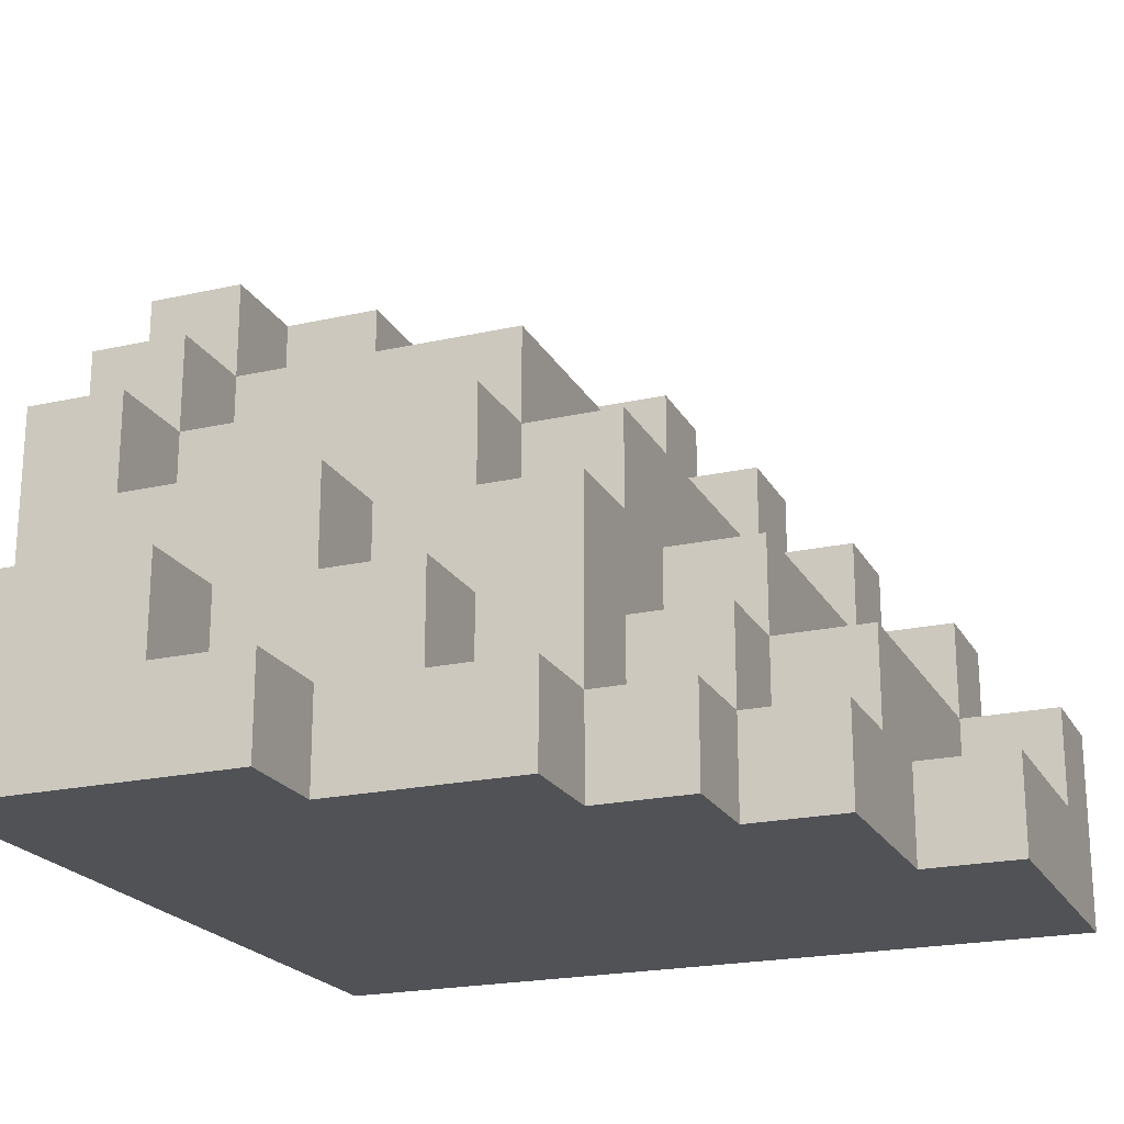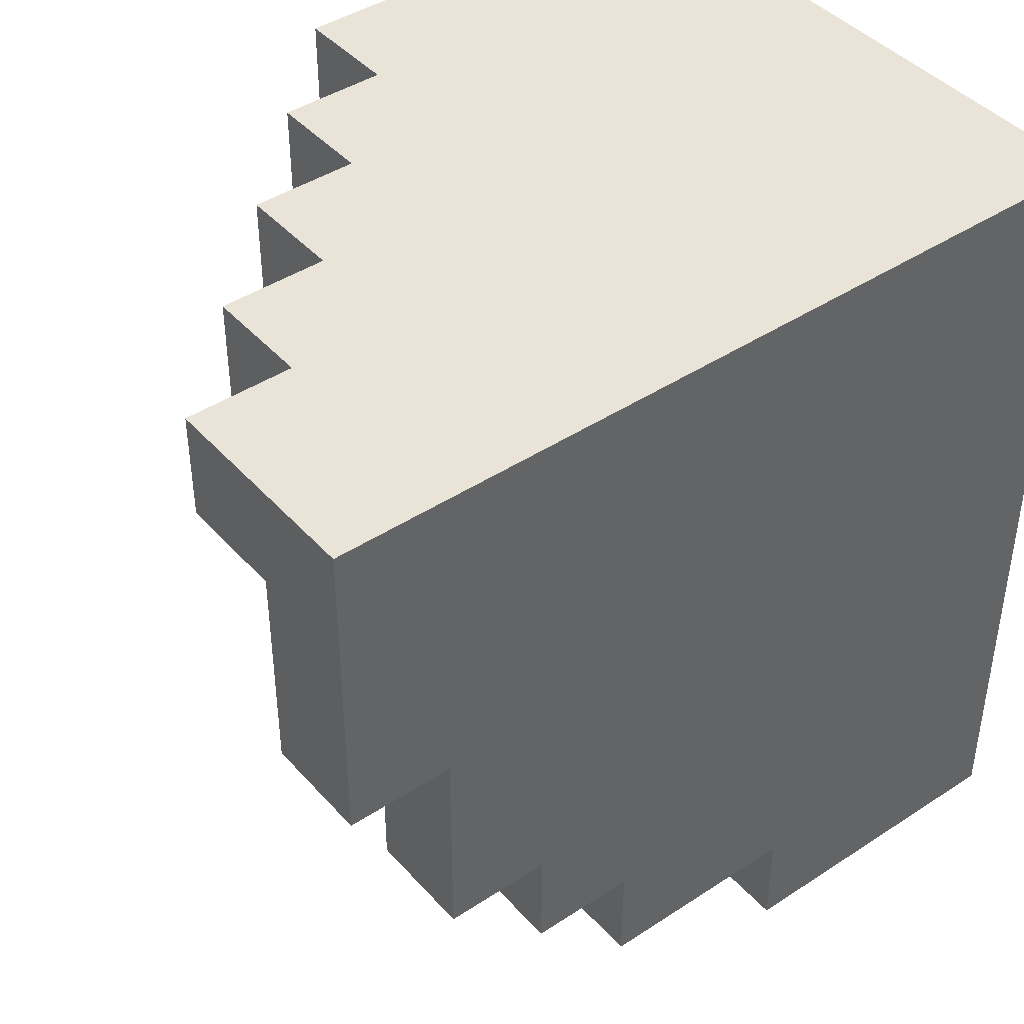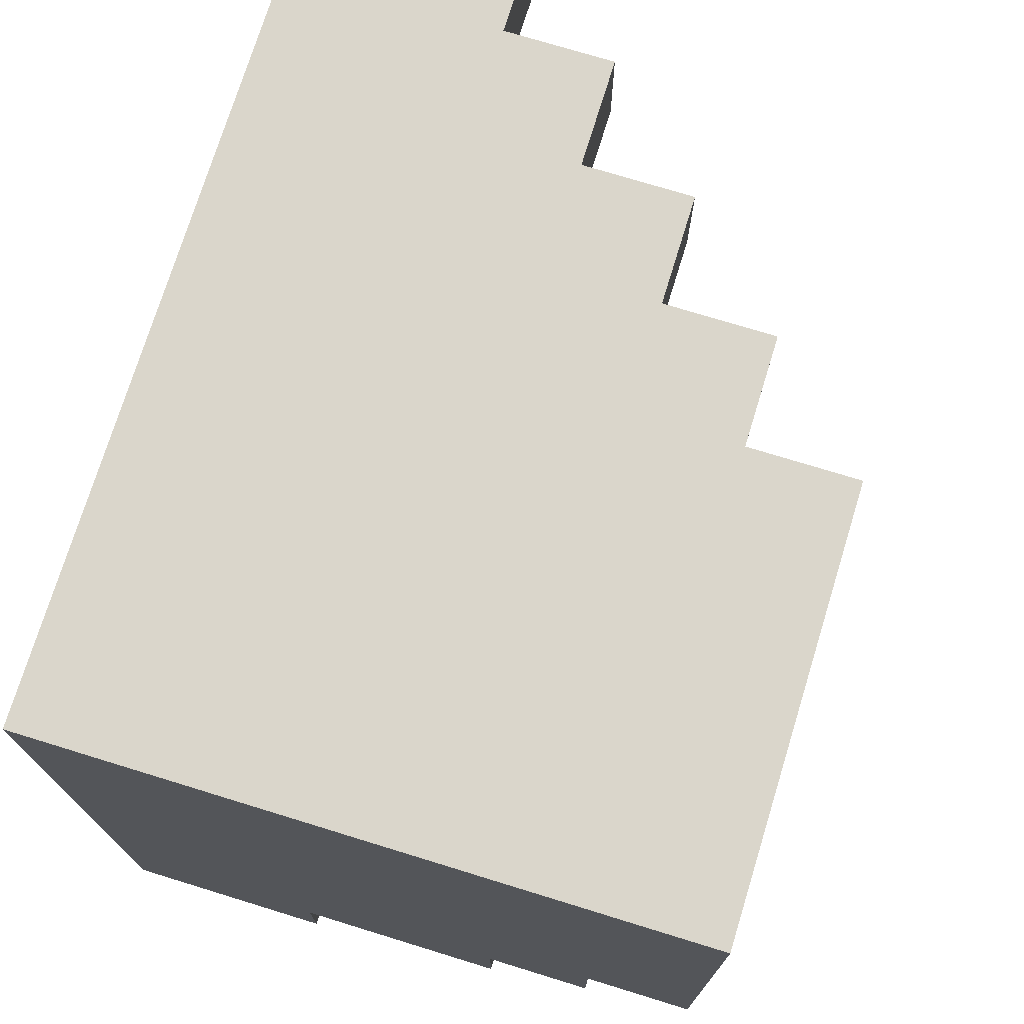
<metadata>
{"format":"obj","ext":"obj","renderer":"f3d","projection":"perspective","resolution":1024,"background":"white","views":[{"elev":-21.2,"azim":21.8,"up":"+Z"},{"elev":42.8,"azim":142.0,"up":"+Y"},{"elev":74.0,"azim":-72.9,"up":"+Y"}]}
</metadata>
<code>
o
v -0.5 0 -0.3
v -0.5 0 -0.5
v -0.5 0.1 -0.1
v -0.5 0.1 -0.2
v -0.5 0.1 -0.3
v -0.5 0.1 -0.5
v -0.5 0.2 -1.49e-08
v -0.5 0.2 -0.1
v -0.5 0.2 -0.2
v -0.5 0.2 -0.3
v -0.5 0.3 0.1
v -0.5 0.3 -1.49e-08
v -0.5 0.3 -0.1
v -0.5 0.3 -0.4
v -0.5 0.3 -0.5
v -0.5 0.4 -0.1
v -0.5 0.4 -0.2
v -0.5 0.4 -0.3
v -0.5 0.4 -0.4
v -0.5 0.4 -0.5
v -0.5 0.5 -0.1
v -0.5 0.5 -0.2
v -0.5 0.5 -0.3
v -0.5 0.5 -0.4
v -0.5 0.5 -0.5
v -0.5 0.6 0.1
v -0.5 0.6 -1.49e-08
v -0.5 0.6 -0.1
v -0.5 0.6 -0.4
v -0.5 0.6 -0.5
v -0.5 0.7 -1.49e-08
v -0.5 0.7 -0.1
v -0.5 0.7 -0.2
v -0.5 0.7 -0.3
v -0.5 0.7 -0.4
v -0.5 0.8 0.1
v -0.5 0.8 -1.49e-08
v -0.5 0.8 -0.1
v -0.5 0.8 -0.2
v -0.5 0.8 -0.3
v -0.5 0.8 -0.4
v -0.5 0.8 -0.5
v -0.4 0.1 -0.1
v -0.4 0.1 -0.2
v -0.4 0.2 -1.49e-08
v -0.4 0.2 -0.1
v -0.4 0.2 -0.2
v -0.4 0.3 0.1
v -0.4 0.3 -1.49e-08
v -0.4 0.3 -0.1
v -0.4 0.4 0.1
v -0.4 0.4 -1.49e-08
v -0.3 0 -0.3
v -0.3 0 -0.4
v -0.3 0.1 -0.3
v -0.3 0.1 -0.4
v -0.3 0.4 0.1
v -0.3 0.4 -1.49e-08
v -0.3 0.5 0.1
v -0.3 0.5 -1.49e-08
v -0.2 0 -0.4
v -0.2 0 -0.5
v -0.2 0.1 -0.2
v -0.2 0.1 -0.3
v -0.2 0.1 -0.4
v -0.2 0.1 -0.5
v -0.2 0.2 -0.2
v -0.2 0.2 -0.3
v -0.2 0.5 0.1
v -0.2 0.5 -1.49e-08
v -0.2 0.7 0.1
v -0.2 0.7 -1.49e-08
v -0.1 0.1 -0.3
v -0.1 0.1 -0.4
v -0.1 0.2 -0.1
v -0.1 0.2 -0.2
v -0.1 0.2 -0.3
v -0.1 0.2 -0.4
v -0.1 0.3 -1.49e-08
v -0.1 0.3 -0.1
v -0.1 0.3 -0.2
v -0.1 0.4 -1.49e-08
v -0.1 0.4 -0.1
v -0.1 0.5 -0.1
v -0.1 0.6 -0.1
v -0.1 0.7 0.1
v -0.1 0.7 -1.49e-08
v -0.1 0.7 -0.1
v -0.1 0.8 0.1
v -0.1 0.8 -1.49e-08
v 0 0.1 -0.4
v 0 0.1 -0.5
v 0 0.2 -0.2
v 0 0.2 -0.3
v 0 0.2 -0.4
v 0 0.2 -0.5
v 0 0.3 -0.1
v 0 0.3 -0.2
v 0 0.3 -0.3
v 0 0.3 -0.4
v 0 0.4 -0.1
v 0 0.4 -0.2
v 0 0.4 -0.3
v 0 0.5 -0.1
v 0 0.5 -0.2
v 0 0.6 -0.1
v 0 0.6 -0.2
v 0 0.7 -1.49e-08
v 0 0.7 -0.1
v 0 0.7 -0.2
v 0 0.8 -1.49e-08
v 0 0.8 -0.1
v 0.1 0.2 -0.4
v 0.1 0.2 -0.5
v 0.1 0.3 -0.3
v 0.1 0.3 -0.4
v 0.1 0.3 -0.5
v 0.1 0.4 -0.2
v 0.1 0.4 -0.3
v 0.1 0.4 -0.4
v 0.1 0.6 -0.3
v 0.1 0.7 -0.1
v 0.1 0.7 -0.2
v 0.1 0.7 -0.3
v 0.1 0.8 -0.1
v 0.1 0.8 -0.2
v 0.2 0.3 -0.4
v 0.2 0.3 -0.5
v 0.2 0.4 -0.3
v 0.2 0.4 -0.4
v 0.2 0.4 -0.5
v 0.2 0.5 -0.4
v 0.2 0.5 -0.5
v 0.2 0.6 -0.3
v 0.2 0.6 -0.4
v 0.2 0.7 -0.2
v 0.2 0.7 -0.3
v 0.2 0.7 -0.4
v 0.2 0.8 -0.2
v 0.2 0.8 -0.3
v 0.3 0.5 -0.4
v 0.3 0.5 -0.5
v 0.3 0.6 -0.4
v 0.3 0.6 -0.5
v 0.3 0.7 -0.3
v 0.3 0.7 -0.4
v 0.3 0.7 -0.5
v 0.3 0.8 -0.3
v 0.3 0.8 -0.5
v -0.5 0.3 0.1
v -0.5 0.6 0.1
v -0.5 0.8 0.1
v -0.4 0.3 0.1
v -0.4 0.4 0.1
v -0.4 0.5 0.1
v -0.4 0.6 0.1
v -0.4 0.7 0.1
v -0.3 0.4 0.1
v -0.3 0.5 0.1
v -0.3 0.7 0.1
v -0.3 0.8 0.1
v -0.2 0.5 0.1
v -0.2 0.7 0.1
v -0.1 0.7 0.1
v -0.1 0.8 0.1
v -0.5 0.2 -1.49e-08
v -0.5 0.3 -1.49e-08
v -0.4 0.2 -1.49e-08
v -0.4 0.3 -1.49e-08
v -0.4 0.4 -1.49e-08
v -0.3 0.3 -1.49e-08
v -0.3 0.4 -1.49e-08
v -0.3 0.5 -1.49e-08
v -0.2 0.3 -1.49e-08
v -0.2 0.4 -1.49e-08
v -0.2 0.5 -1.49e-08
v -0.2 0.7 -1.49e-08
v -0.1 0.3 -1.49e-08
v -0.1 0.4 -1.49e-08
v -0.1 0.7 -1.49e-08
v -0.1 0.8 -1.49e-08
v 0 0.7 -1.49e-08
v 0 0.8 -1.49e-08
v -0.5 0.1 -0.1
v -0.5 0.2 -0.1
v -0.4 0.1 -0.1
v -0.4 0.2 -0.1
v -0.4 0.3 -0.1
v -0.3 0.2 -0.1
v -0.3 0.3 -0.1
v -0.2 0.2 -0.1
v -0.2 0.3 -0.1
v -0.1 0.2 -0.1
v -0.1 0.3 -0.1
v -0.1 0.4 -0.1
v -0.1 0.5 -0.1
v -0.1 0.6 -0.1
v -0.1 0.7 -0.1
v 0 0.3 -0.1
v 0 0.4 -0.1
v 0 0.5 -0.1
v 0 0.6 -0.1
v 0 0.7 -0.1
v 0 0.8 -0.1
v 0.1 0.7 -0.1
v 0.1 0.8 -0.1
v -0.4 0.1 -0.2
v -0.4 0.2 -0.2
v -0.3 0.1 -0.2
v -0.3 0.2 -0.2
v -0.2 0.1 -0.2
v -0.2 0.2 -0.2
v -0.1 0.2 -0.2
v -0.1 0.3 -0.2
v 0 0.2 -0.2
v 0 0.3 -0.2
v 0 0.4 -0.2
v 0 0.5 -0.2
v 0 0.6 -0.2
v 0 0.7 -0.2
v 0.1 0.4 -0.2
v 0.1 0.7 -0.2
v 0.1 0.8 -0.2
v 0.2 0.7 -0.2
v 0.2 0.8 -0.2
v -0.5 0 -0.3
v -0.5 0.1 -0.3
v -0.4 0 -0.3
v -0.4 0.1 -0.3
v -0.3 0 -0.3
v -0.3 0.1 -0.3
v -0.2 0.1 -0.3
v -0.2 0.2 -0.3
v -0.1 0.1 -0.3
v -0.1 0.2 -0.3
v 0 0.3 -0.3
v 0 0.4 -0.3
v 0.1 0.3 -0.3
v 0.1 0.4 -0.3
v 0.1 0.6 -0.3
v 0.1 0.7 -0.3
v 0.2 0.4 -0.3
v 0.2 0.6 -0.3
v 0.2 0.7 -0.3
v 0.2 0.8 -0.3
v 0.3 0.7 -0.3
v 0.3 0.8 -0.3
v -0.3 0 -0.4
v -0.3 0.1 -0.4
v -0.2 0 -0.4
v -0.2 0.1 -0.4
v -0.1 0.1 -0.4
v -0.1 0.2 -0.4
v 0 0.1 -0.4
v 0 0.2 -0.4
v 0 0.3 -0.4
v 0.1 0.2 -0.4
v 0.1 0.3 -0.4
v 0.1 0.4 -0.4
v 0.2 0.3 -0.4
v 0.2 0.4 -0.4
v 0.2 0.5 -0.4
v 0.2 0.6 -0.4
v 0.2 0.7 -0.4
v 0.3 0.5 -0.4
v 0.3 0.6 -0.4
v 0.3 0.7 -0.4
v -0.5 0 -0.5
v -0.5 0.1 -0.5
v -0.5 0.3 -0.5
v -0.5 0.4 -0.5
v -0.5 0.5 -0.5
v -0.5 0.6 -0.5
v -0.5 0.8 -0.5
v -0.4 0.1 -0.5
v -0.4 0.2 -0.5
v -0.4 0.3 -0.5
v -0.4 0.4 -0.5
v -0.4 0.5 -0.5
v -0.4 0.6 -0.5
v -0.4 0.7 -0.5
v -0.3 0 -0.5
v -0.3 0.1 -0.5
v -0.3 0.2 -0.5
v -0.3 0.4 -0.5
v -0.3 0.5 -0.5
v -0.3 0.6 -0.5
v -0.3 0.7 -0.5
v -0.2 0 -0.5
v -0.2 0.1 -0.5
v -0.2 0.2 -0.5
v -0.2 0.3 -0.5
v -0.2 0.4 -0.5
v -0.2 0.5 -0.5
v -0.2 0.6 -0.5
v -0.2 0.8 -0.5
v -0.1 0.2 -0.5
v -0.1 0.3 -0.5
v -0.1 0.4 -0.5
v -0.1 0.5 -0.5
v -0.1 0.6 -0.5
v -0.1 0.8 -0.5
v 0 0.1 -0.5
v 0 0.2 -0.5
v 0 0.3 -0.5
v 0 0.4 -0.5
v 0 0.5 -0.5
v 0 0.7 -0.5
v 0 0.8 -0.5
v 0.1 0.2 -0.5
v 0.1 0.3 -0.5
v 0.1 0.4 -0.5
v 0.1 0.5 -0.5
v 0.1 0.7 -0.5
v 0.1 0.8 -0.5
v 0.2 0.3 -0.5
v 0.2 0.4 -0.5
v 0.2 0.5 -0.5
v 0.2 0.6 -0.5
v 0.2 0.7 -0.5
v 0.2 0.8 -0.5
v 0.3 0.5 -0.5
v 0.3 0.6 -0.5
v 0.3 0.7 -0.5
v 0.3 0.8 -0.5
v -0.5 0 -0.3
v -0.4 0 -0.3
v -0.3 0 -0.3
v -0.4 0 -0.4
v -0.3 0 -0.4
v -0.2 0 -0.4
v -0.5 0 -0.5
v -0.3 0 -0.5
v -0.2 0 -0.5
v -0.5 0.1 -0.1
v -0.4 0.1 -0.1
v -0.5 0.1 -0.2
v -0.4 0.1 -0.2
v -0.3 0.1 -0.2
v -0.2 0.1 -0.2
v -0.5 0.1 -0.3
v -0.4 0.1 -0.3
v -0.3 0.1 -0.3
v -0.2 0.1 -0.3
v -0.1 0.1 -0.3
v -0.3 0.1 -0.4
v -0.2 0.1 -0.4
v -0.1 0.1 -0.4
v 0 0.1 -0.4
v -0.2 0.1 -0.5
v 0 0.1 -0.5
v -0.5 0.2 -1.49e-08
v -0.4 0.2 -1.49e-08
v -0.5 0.2 -0.1
v -0.4 0.2 -0.1
v -0.3 0.2 -0.1
v -0.2 0.2 -0.1
v -0.1 0.2 -0.1
v -0.4 0.2 -0.2
v -0.3 0.2 -0.2
v -0.2 0.2 -0.2
v -0.1 0.2 -0.2
v 0 0.2 -0.2
v -0.2 0.2 -0.3
v -0.1 0.2 -0.3
v 0 0.2 -0.3
v -0.1 0.2 -0.4
v 0 0.2 -0.4
v 0.1 0.2 -0.4
v 0 0.2 -0.5
v 0.1 0.2 -0.5
v -0.5 0.3 0.1
v -0.4 0.3 0.1
v -0.5 0.3 -1.49e-08
v -0.4 0.3 -1.49e-08
v -0.3 0.3 -1.49e-08
v -0.2 0.3 -1.49e-08
v -0.1 0.3 -1.49e-08
v -0.4 0.3 -0.1
v -0.3 0.3 -0.1
v -0.2 0.3 -0.1
v -0.1 0.3 -0.1
v 0 0.3 -0.1
v -0.1 0.3 -0.2
v 0 0.3 -0.2
v 0 0.3 -0.3
v 0.1 0.3 -0.3
v 0 0.3 -0.4
v 0.1 0.3 -0.4
v 0.2 0.3 -0.4
v 0.1 0.3 -0.5
v 0.2 0.3 -0.5
v -0.4 0.4 0.1
v -0.3 0.4 0.1
v -0.4 0.4 -1.49e-08
v -0.3 0.4 -1.49e-08
v 0 0.4 -0.2
v 0.1 0.4 -0.2
v 0 0.4 -0.3
v 0.1 0.4 -0.3
v 0.2 0.4 -0.3
v 0.1 0.4 -0.4
v 0.2 0.4 -0.4
v -0.3 0.5 0.1
v -0.2 0.5 0.1
v -0.3 0.5 -1.49e-08
v -0.2 0.5 -1.49e-08
v 0.2 0.5 -0.4
v 0.3 0.5 -0.4
v 0.2 0.5 -0.5
v 0.3 0.5 -0.5
v -0.2 0.7 0.1
v -0.1 0.7 0.1
v -0.2 0.7 -1.49e-08
v -0.1 0.7 -1.49e-08
v 0 0.7 -1.49e-08
v -0.1 0.7 -0.1
v 0 0.7 -0.1
v 0.1 0.7 -0.1
v 0 0.7 -0.2
v 0.1 0.7 -0.2
v 0.2 0.7 -0.2
v 0.1 0.7 -0.3
v 0.2 0.7 -0.3
v 0.3 0.7 -0.3
v 0.2 0.7 -0.4
v 0.3 0.7 -0.4
v -0.5 0.8 0.1
v -0.3 0.8 0.1
v -0.1 0.8 0.1
v -0.5 0.8 -1.49e-08
v -0.3 0.8 -1.49e-08
v -0.1 0.8 -1.49e-08
v 0 0.8 -1.49e-08
v -0.5 0.8 -0.1
v -0.4 0.8 -0.1
v -0.1 0.8 -0.1
v 0 0.8 -0.1
v 0.1 0.8 -0.1
v -0.5 0.8 -0.2
v -0.4 0.8 -0.2
v -0.3 0.8 -0.2
v -0.2 0.8 -0.2
v 0 0.8 -0.2
v 0.1 0.8 -0.2
v 0.2 0.8 -0.2
v -0.5 0.8 -0.3
v -0.4 0.8 -0.3
v 0 0.8 -0.3
v 0.1 0.8 -0.3
v 0.2 0.8 -0.3
v 0.3 0.8 -0.3
v -0.5 0.8 -0.4
v -0.4 0.8 -0.4
v -0.3 0.8 -0.4
v -0.2 0.8 -0.4
v -0.1 0.8 -0.4
v 0 0.8 -0.4
v 0.1 0.8 -0.4
v -0.5 0.8 -0.5
v -0.2 0.8 -0.5
v -0.1 0.8 -0.5
v 0 0.8 -0.5
v 0.1 0.8 -0.5
v 0.2 0.8 -0.5
v 0.3 0.8 -0.5
f 5 2 1
f 6 2 5
f 8 4 3
f 9 5 4
f 9 4 8
f 10 6 5
f 10 5 9
f 12 8 7
f 13 9 8
f 13 10 9
f 13 8 12
f 14 6 10
f 14 10 13
f 15 6 14
f 16 13 12
f 16 14 13
f 17 14 16
f 18 14 17
f 19 15 14
f 19 14 18
f 20 15 19
f 21 16 12
f 21 17 16
f 22 18 17
f 22 17 21
f 23 19 18
f 23 18 22
f 24 20 19
f 24 19 23
f 25 20 24
f 26 12 11
f 27 21 12
f 27 12 26
f 27 23 22
f 27 22 21
f 27 24 23
f 28 24 27
f 29 25 24
f 29 24 28
f 30 25 29
f 31 28 27
f 31 27 26
f 32 30 29
f 32 28 31
f 32 29 28
f 33 30 32
f 34 30 33
f 35 30 34
f 36 31 26
f 37 32 31
f 37 31 36
f 38 33 32
f 38 32 37
f 39 34 33
f 39 33 38
f 40 35 34
f 40 34 39
f 41 30 35
f 41 35 40
f 42 30 41
f 43 44 46
f 46 44 47
f 45 46 49
f 49 46 50
f 48 49 51
f 51 49 52
f 53 54 55
f 55 54 56
f 57 58 59
f 59 58 60
f 61 62 65
f 65 62 66
f 63 64 67
f 67 64 68
f 69 70 71
f 71 70 72
f 73 74 77
f 77 74 78
f 75 76 80
f 80 76 81
f 79 80 82
f 82 80 83
f 82 83 84
f 82 84 85
f 82 85 87
f 87 85 88
f 86 87 89
f 89 87 90
f 91 92 95
f 95 92 96
f 93 94 98
f 94 95 99
f 98 94 99
f 99 95 100
f 97 98 101
f 98 99 102
f 101 98 102
f 102 99 103
f 101 102 104
f 104 102 105
f 104 105 106
f 106 105 107
f 106 107 109
f 109 107 110
f 108 109 111
f 111 109 112
f 113 114 116
f 116 114 117
f 115 116 119
f 119 116 120
f 118 119 121
f 118 121 123
f 123 121 124
f 122 123 125
f 125 123 126
f 127 128 130
f 130 128 131
f 129 130 132
f 130 131 132
f 132 131 133
f 129 132 134
f 134 132 135
f 134 135 137
f 137 135 138
f 136 137 139
f 139 137 140
f 141 142 143
f 143 142 144
f 143 144 146
f 146 144 147
f 145 146 148
f 146 147 148
f 148 147 149
f 153 151 150
f 154 151 153
f 155 151 154
f 156 152 151
f 156 151 155
f 157 152 156
f 158 155 154
f 159 157 156
f 159 155 158
f 159 156 155
f 160 152 157
f 160 157 159
f 161 152 160
f 162 160 159
f 163 161 160
f 163 160 162
f 164 161 163
f 165 161 164
f 168 167 166
f 169 167 168
f 171 170 169
f 172 170 171
f 174 172 171
f 174 173 172
f 175 173 174
f 176 173 175
f 178 175 174
f 179 177 176
f 179 175 178
f 179 176 175
f 180 177 179
f 182 181 180
f 183 181 182
f 186 185 184
f 187 185 186
f 189 188 187
f 190 188 189
f 191 190 189
f 192 190 191
f 193 192 191
f 194 192 193
f 199 195 194
f 200 196 195
f 200 195 199
f 201 197 196
f 201 196 200
f 202 198 197
f 202 197 201
f 203 198 202
f 205 204 203
f 206 204 205
f 209 208 207
f 210 208 209
f 211 210 209
f 212 210 211
f 215 214 213
f 216 214 215
f 221 220 219
f 221 219 218
f 221 218 217
f 222 220 221
f 224 223 222
f 225 223 224
f 228 227 226
f 229 227 228
f 230 229 228
f 231 229 230
f 234 233 232
f 235 233 234
f 238 237 236
f 239 237 238
f 242 240 239
f 243 241 240
f 243 240 242
f 244 241 243
f 246 245 244
f 247 245 246
f 250 249 248
f 251 249 250
f 254 253 252
f 255 253 254
f 257 256 255
f 258 256 257
f 260 259 258
f 261 259 260
f 265 263 262
f 266 264 263
f 266 263 265
f 267 264 266
f 268 269 275
f 269 270 275
f 275 270 276
f 270 271 277
f 276 270 277
f 271 272 278
f 277 271 278
f 272 273 279
f 278 272 279
f 273 274 280
f 279 273 280
f 280 274 281
f 268 275 282
f 275 276 283
f 282 275 283
f 278 279 284
f 283 276 284
f 277 278 284
f 276 277 284
f 279 280 284
f 284 280 285
f 285 280 286
f 280 281 287
f 286 280 287
f 281 274 288
f 287 281 288
f 282 283 289
f 283 284 290
f 289 283 290
f 284 285 290
f 290 285 291
f 291 285 292
f 285 286 293
f 292 285 293
f 286 287 294
f 293 286 294
f 287 288 294
f 294 288 295
f 288 274 296
f 295 288 296
f 291 292 297
f 290 291 297
f 294 295 298
f 297 292 298
f 292 293 298
f 293 294 298
f 298 295 299
f 299 295 300
f 295 296 301
f 300 295 301
f 301 296 302
f 290 297 303
f 297 298 304
f 303 297 304
f 298 299 304
f 304 299 305
f 299 300 306
f 305 299 306
f 301 302 307
f 306 300 307
f 300 301 307
f 307 302 308
f 308 302 309
f 304 305 310
f 305 306 311
f 310 305 311
f 306 307 311
f 307 308 311
f 311 308 312
f 312 308 313
f 308 309 314
f 313 308 314
f 314 309 315
f 311 312 316
f 312 313 317
f 316 312 317
f 314 315 318
f 317 313 318
f 313 314 318
f 318 315 319
f 319 315 320
f 320 315 321
f 318 319 322
f 319 320 323
f 322 319 323
f 320 321 324
f 323 320 324
f 324 321 325
f 329 327 326
f 329 328 327
f 330 328 329
f 332 329 326
f 332 330 329
f 333 331 330
f 333 330 332
f 334 331 333
f 337 336 335
f 338 336 337
f 341 338 337
f 341 339 338
f 342 339 341
f 343 340 339
f 343 339 342
f 344 340 343
f 346 345 344
f 346 344 343
f 347 345 346
f 348 345 347
f 350 349 348
f 350 348 347
f 351 349 350
f 354 353 352
f 355 353 354
f 359 356 355
f 360 357 356
f 360 356 359
f 361 358 357
f 361 357 360
f 362 358 361
f 364 362 361
f 365 363 362
f 365 362 364
f 366 363 365
f 367 366 365
f 368 366 367
f 370 369 368
f 371 369 370
f 374 373 372
f 375 373 374
f 379 376 375
f 380 377 376
f 380 376 379
f 381 378 377
f 381 377 380
f 382 378 381
f 384 383 382
f 385 383 384
f 388 387 386
f 389 387 388
f 391 390 389
f 392 390 391
f 395 394 393
f 396 394 395
f 399 398 397
f 400 398 399
f 402 401 400
f 403 401 402
f 406 405 404
f 407 405 406
f 410 409 408
f 411 409 410
f 414 413 412
f 415 413 414
f 417 416 415
f 418 416 417
f 420 419 418
f 421 419 420
f 423 422 421
f 424 422 423
f 426 425 424
f 427 425 426
f 428 429 431
f 429 430 432
f 431 429 432
f 432 430 433
f 431 432 435
f 432 433 435
f 435 433 436
f 433 434 437
f 436 433 437
f 437 434 438
f 435 436 440
f 436 437 441
f 440 436 441
f 437 438 441
f 441 438 442
f 442 438 443
f 438 439 444
f 443 438 444
f 444 439 445
f 440 441 447
f 441 442 447
f 447 442 448
f 444 445 449
f 443 444 449
f 445 446 450
f 449 445 450
f 450 446 451
f 447 448 453
f 448 442 454
f 453 448 454
f 442 443 455
f 454 442 455
f 443 449 456
f 455 443 456
f 449 450 456
f 450 451 456
f 456 451 457
f 457 451 458
f 458 451 459
f 453 454 460
f 454 455 460
f 455 456 460
f 456 457 461
f 460 456 461
f 457 458 462
f 461 457 462
f 458 459 463
f 462 458 463
f 459 451 464
f 463 459 464
f 451 452 465
f 464 451 465
f 465 452 466

</code>
